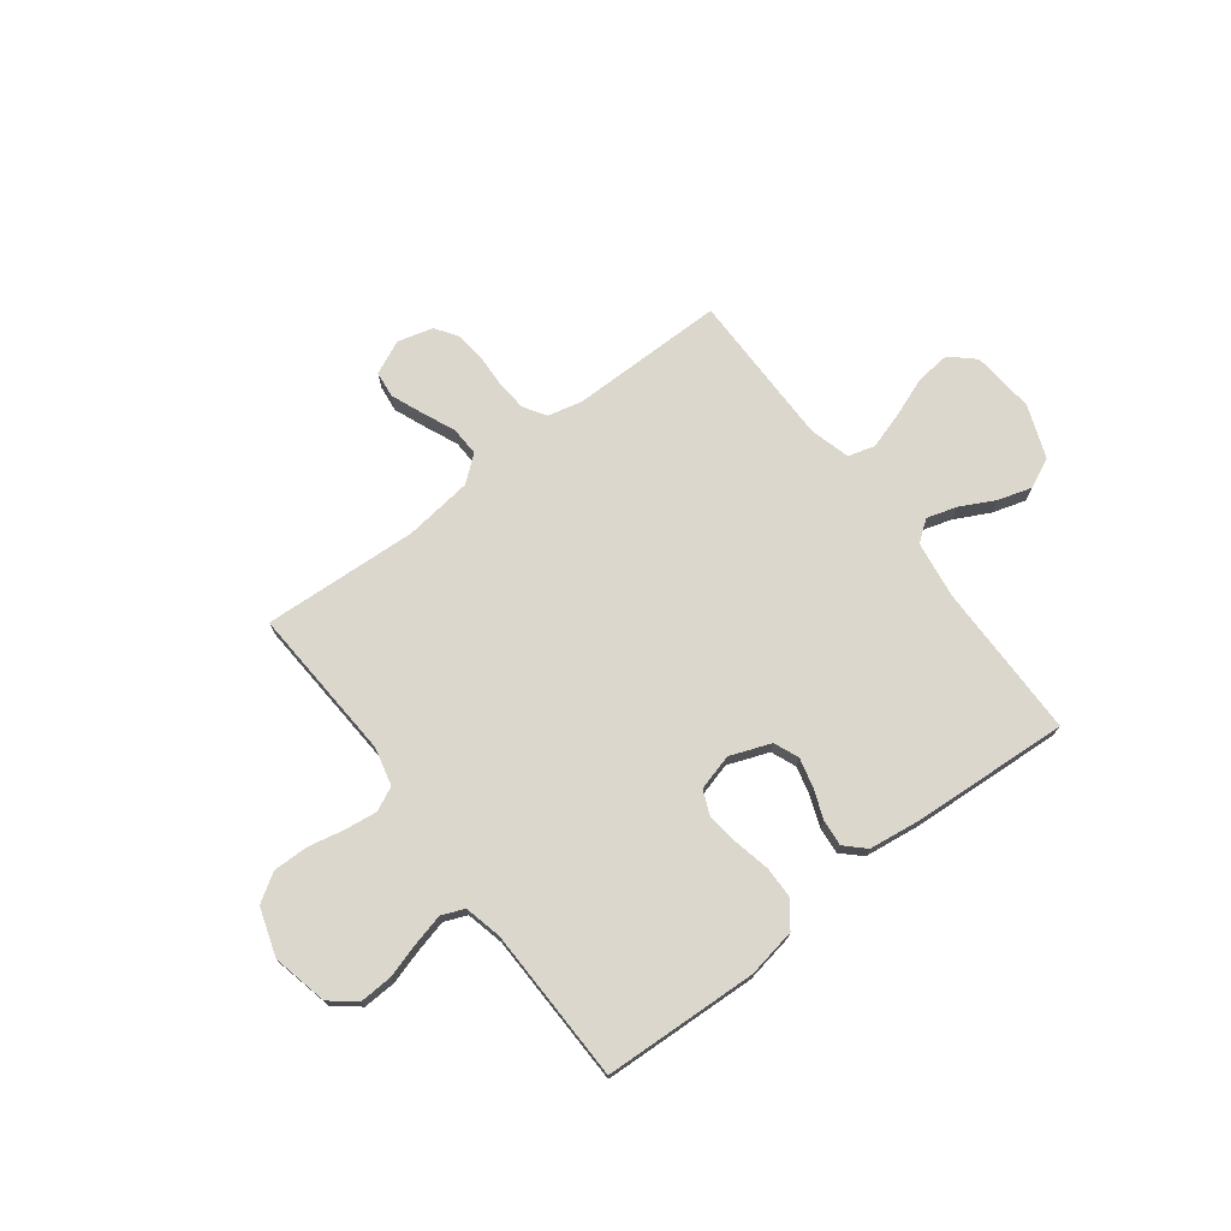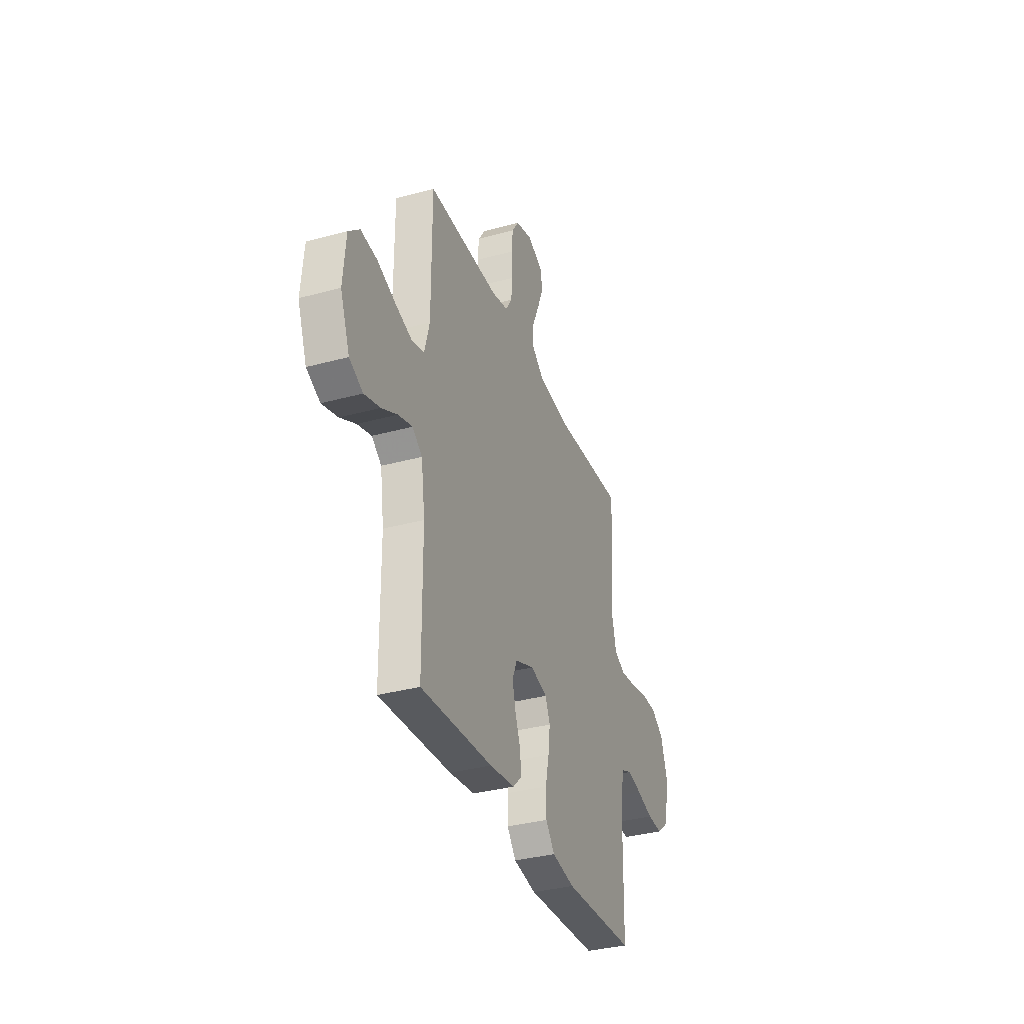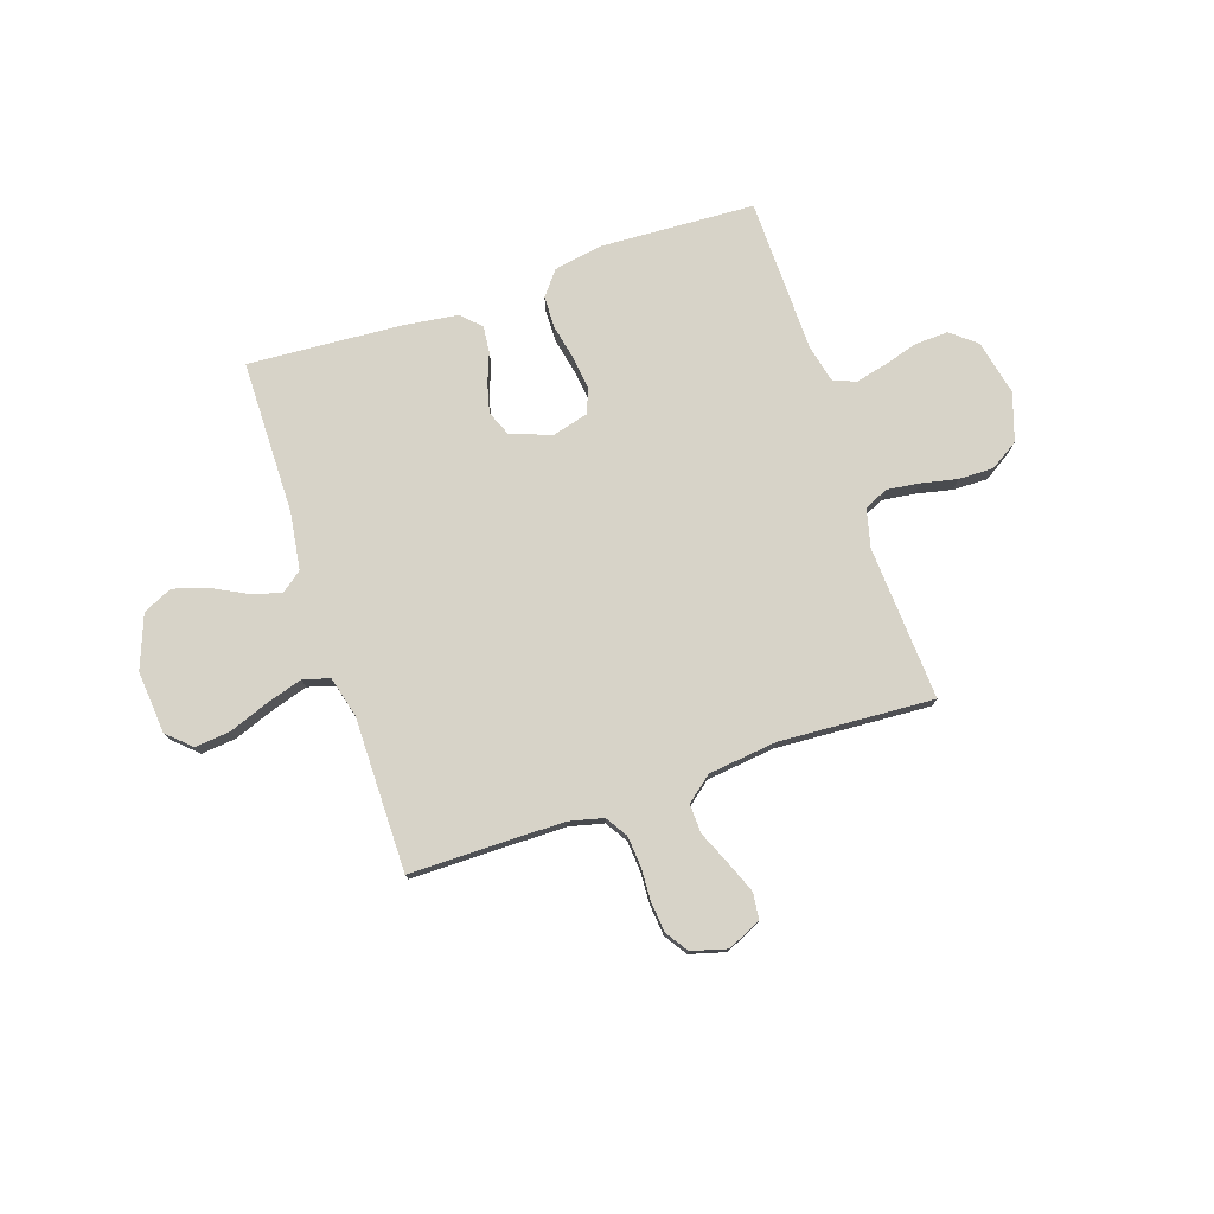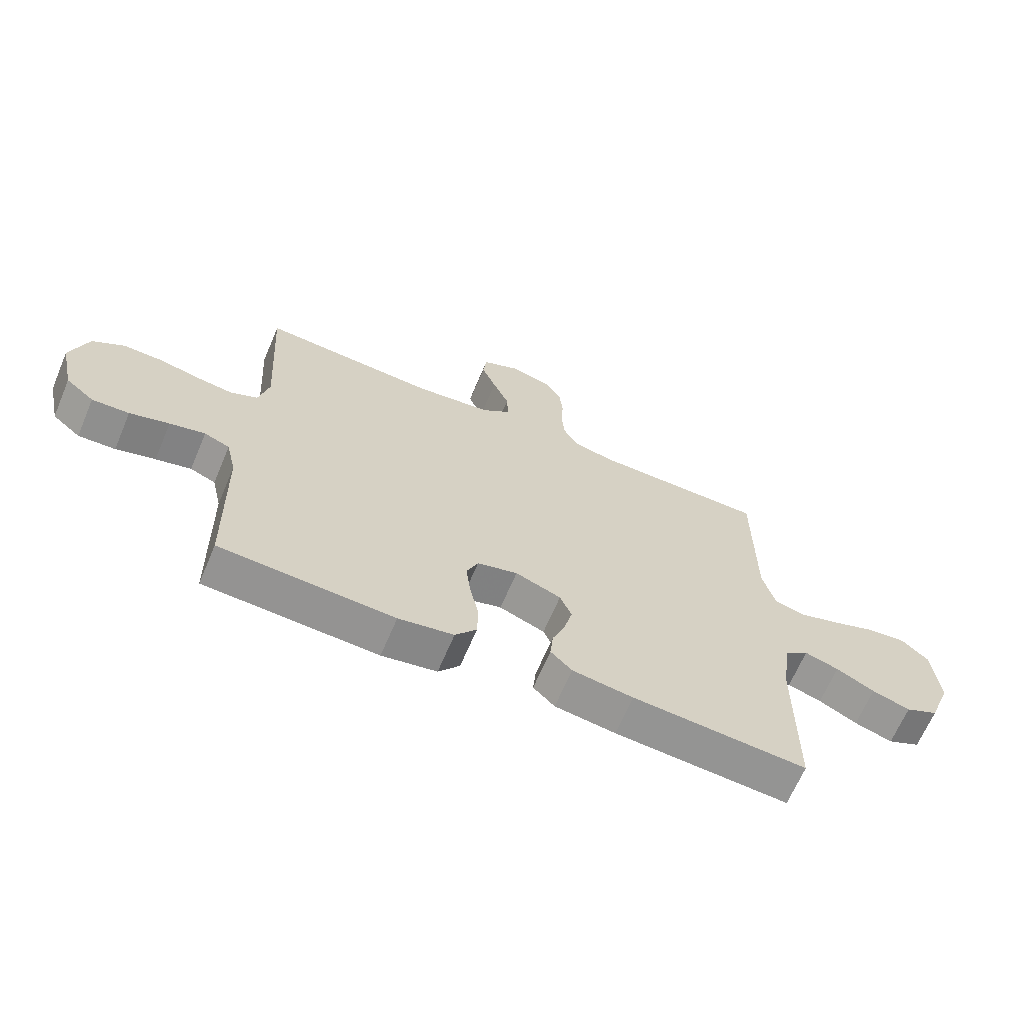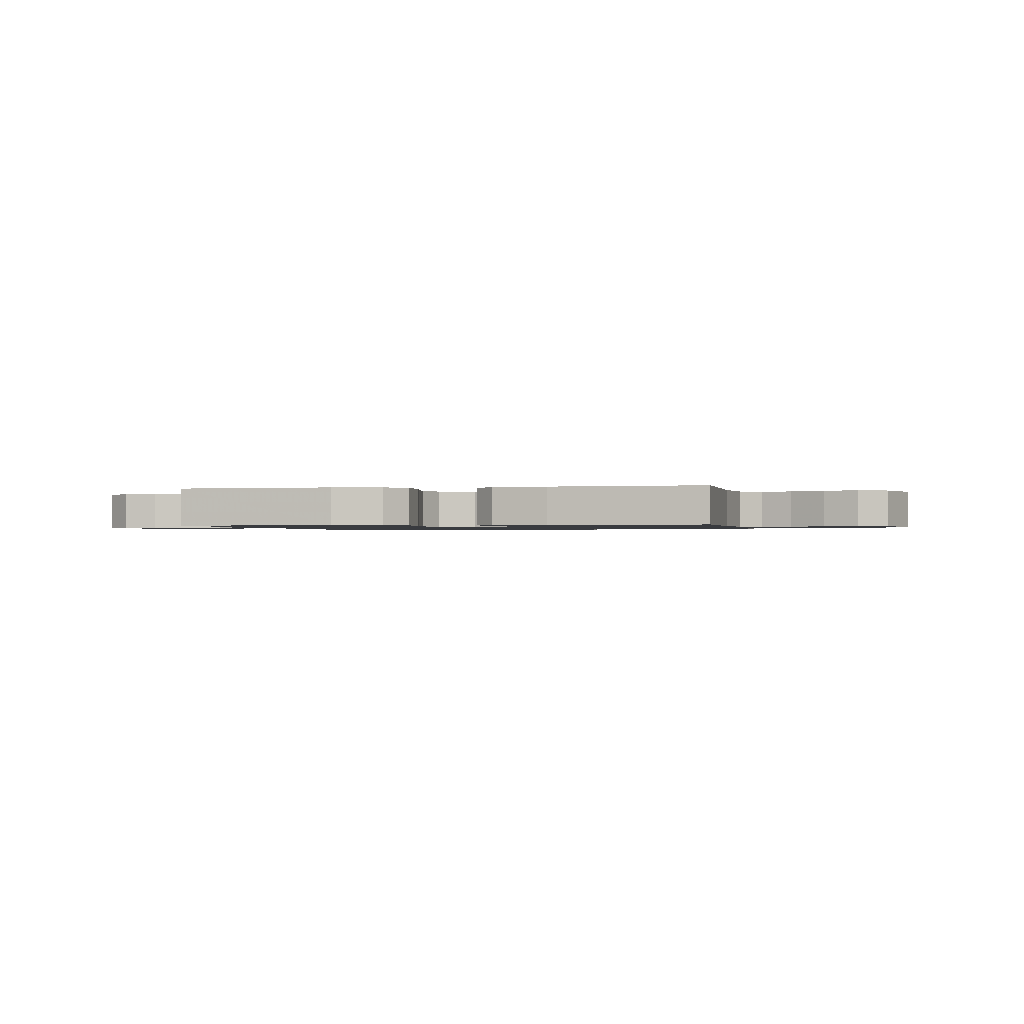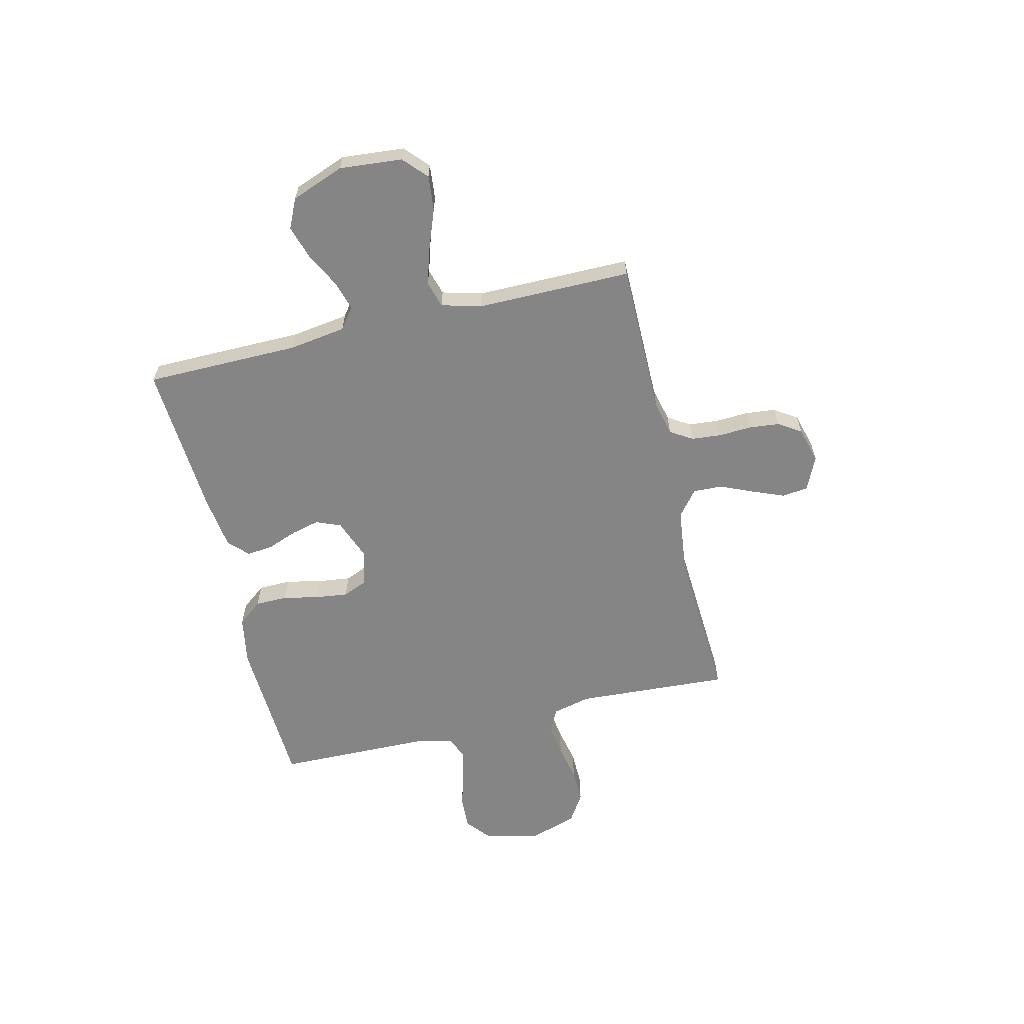
<metadata>
{"format":"obj","ext":"obj","renderer":"f3d","projection":"perspective","resolution":1024,"background":"white","views":[{"elev":73.3,"azim":142.7,"up":"+Y"},{"elev":-34.6,"azim":-69.9,"up":"+Z"},{"elev":76.7,"azim":-18.4,"up":"+Y"},{"elev":-66.1,"azim":157.0,"up":"+Z"},{"elev":-1.0,"azim":-168.4,"up":"+Y"},{"elev":-61.7,"azim":-76.5,"up":"+Y"}]}
</metadata>
<code>
v 0.5 0.07 -0.5
v 0.2 0.07 -0.514
v 0.105 0.07 -0.497
v 0.068 0.07 -0.45
v 0.067 0.07 -0.387
v 0.082 0.07 -0.318
v 0.09 0.07 -0.254
v 0.07 0.07 -0.207
v 0 0.07 -0.188
v -0.079 0.07 -0.218
v -0.099 0.07 -0.266
v -0.085 0.07 -0.322
v -0.063 0.07 -0.38
v -0.058 0.07 -0.431
v -0.095 0.07 -0.467
v -0.2 0.07 -0.481
v -0.5 0.07 -0.5
v -0.502 0.07 -0.2
v -0.518 0.07 -0.089
v -0.559 0.07 -0.058
v -0.618 0.07 -0.076
v -0.684 0.07 -0.11
v -0.75 0.07 -0.13
v -0.807 0.07 -0.103
v -0.846 0.07 0
v -0.835 0.07 0.122
v -0.789 0.07 0.164
v -0.721 0.07 0.157
v -0.644 0.07 0.128
v -0.573 0.07 0.106
v -0.521 0.07 0.121
v -0.5 0.07 0.2
v -0.5 0.07 0.5
v -0.2 0.07 0.5
v -0.133 0.07 0.516
v -0.106 0.07 0.559
v -0.101 0.07 0.617
v -0.104 0.07 0.681
v -0.098 0.07 0.74
v -0.069 0.07 0.784
v 0 0.07 0.803
v 0.066 0.07 0.773
v 0.072 0.07 0.722
v 0.047 0.07 0.66
v 0.019 0.07 0.596
v 0.017 0.07 0.539
v 0.067 0.07 0.499
v 0.2 0.07 0.483
v 0.5 0.07 0.5
v 0.482 0.07 0.2
v 0.5 0.07 0.126
v 0.546 0.07 0.104
v 0.609 0.07 0.112
v 0.68 0.07 0.127
v 0.748 0.07 0.128
v 0.803 0.07 0.093
v 0.833 0.07 0
v 0.809 0.07 -0.107
v 0.76 0.07 -0.147
v 0.696 0.07 -0.144
v 0.628 0.07 -0.124
v 0.567 0.07 -0.109
v 0.523 0.07 -0.127
v 0.506 0.07 -0.2
v 0.5 0 -0.5
v 0.2 0 -0.514
v 0.105 0 -0.497
v 0.068 0 -0.45
v 0.067 0 -0.387
v 0.082 0 -0.318
v 0.09 0 -0.254
v 0.07 0 -0.207
v 0 0 -0.188
v -0.079 0 -0.218
v -0.099 0 -0.266
v -0.085 0 -0.322
v -0.063 0 -0.38
v -0.058 0 -0.431
v -0.095 0 -0.467
v -0.2 0 -0.481
v -0.5 0 -0.5
v -0.502 0 -0.2
v -0.518 0 -0.089
v -0.559 0 -0.058
v -0.618 0 -0.076
v -0.684 0 -0.11
v -0.75 0 -0.13
v -0.807 0 -0.103
v -0.846 0 0
v -0.835 0 0.122
v -0.789 0 0.164
v -0.721 0 0.157
v -0.644 0 0.128
v -0.573 0 0.106
v -0.521 0 0.121
v -0.5 0 0.2
v -0.5 0 0.5
v -0.2 0 0.5
v -0.133 0 0.516
v -0.106 0 0.559
v -0.101 0 0.617
v -0.104 0 0.681
v -0.098 0 0.74
v -0.069 0 0.784
v 0 0 0.803
v 0.066 0 0.773
v 0.072 0 0.722
v 0.047 0 0.66
v 0.019 0 0.596
v 0.017 0 0.539
v 0.067 0 0.499
v 0.2 0 0.483
v 0.5 0 0.5
v 0.482 0 0.2
v 0.5 0 0.126
v 0.546 0 0.104
v 0.609 0 0.112
v 0.68 0 0.127
v 0.748 0 0.128
v 0.803 0 0.093
v 0.833 0 0
v 0.809 0 -0.107
v 0.76 0 -0.147
v 0.696 0 -0.144
v 0.628 0 -0.124
v 0.567 0 -0.109
v 0.523 0 -0.127
v 0.506 0 -0.2
f 58 59 60 61
f 58 61 62
f 57 58 62
f 56 57 62 63
f 53 54 55 56
f 52 53 56 63
f 48 49 50
f 47 48 50 51
f 46 47 51
f 42 43 44 45
f 40 41 42 45
f 40 45 46
f 37 38 39 40
f 36 37 40 46
f 35 36 46 51
f 32 33 34
f 31 32 34 35
f 26 27 28 29
f 26 29 30
f 25 26 30
f 24 25 30 31
f 21 22 23 24
f 20 21 24 31
f 15 16 17 18
f 15 18 19
f 12 13 14 15
f 11 12 15 19
f 10 11 19 20
f 3 4 5 6
f 3 6 7
f 64 1 2 3
f 64 3 7
f 51 52 63 64
f 51 64 7 8
f 35 51 8 9
f 20 31 35
f 9 10 20 35
f 125 124 123 122
f 126 125 122
f 126 122 121
f 127 126 121 120
f 120 119 118 117
f 127 120 117 116
f 114 113 112
f 115 114 112 111
f 115 111 110
f 109 108 107 106
f 109 106 105 104
f 110 109 104
f 104 103 102 101
f 110 104 101 100
f 115 110 100 99
f 98 97 96
f 99 98 96 95
f 93 92 91 90
f 94 93 90
f 94 90 89
f 95 94 89 88
f 88 87 86 85
f 95 88 85 84
f 82 81 80 79
f 83 82 79
f 79 78 77 76
f 83 79 76 75
f 84 83 75 74
f 70 69 68 67
f 71 70 67
f 67 66 65 128
f 71 67 128
f 128 127 116 115
f 72 71 128 115
f 73 72 115 99
f 99 95 84
f 99 84 74 73
f 1 65 66 2
f 2 66 67 3
f 3 67 68 4
f 4 68 69 5
f 5 69 70 6
f 6 70 71 7
f 7 71 72 8
f 8 72 73 9
f 9 73 74 10
f 10 74 75 11
f 11 75 76 12
f 12 76 77 13
f 13 77 78 14
f 14 78 79 15
f 15 79 80 16
f 16 80 81 17
f 17 81 82 18
f 18 82 83 19
f 19 83 84 20
f 20 84 85 21
f 21 85 86 22
f 22 86 87 23
f 23 87 88 24
f 24 88 89 25
f 25 89 90 26
f 26 90 91 27
f 27 91 92 28
f 28 92 93 29
f 29 93 94 30
f 30 94 95 31
f 31 95 96 32
f 32 96 97 33
f 33 97 98 34
f 34 98 99 35
f 35 99 100 36
f 36 100 101 37
f 37 101 102 38
f 38 102 103 39
f 39 103 104 40
f 40 104 105 41
f 41 105 106 42
f 42 106 107 43
f 43 107 108 44
f 44 108 109 45
f 45 109 110 46
f 46 110 111 47
f 47 111 112 48
f 48 112 113 49
f 49 113 114 50
f 50 114 115 51
f 51 115 116 52
f 52 116 117 53
f 53 117 118 54
f 54 118 119 55
f 55 119 120 56
f 56 120 121 57
f 57 121 122 58
f 58 122 123 59
f 59 123 124 60
f 60 124 125 61
f 61 125 126 62
f 62 126 127 63
f 63 127 128 64
f 64 128 65 1

</code>
